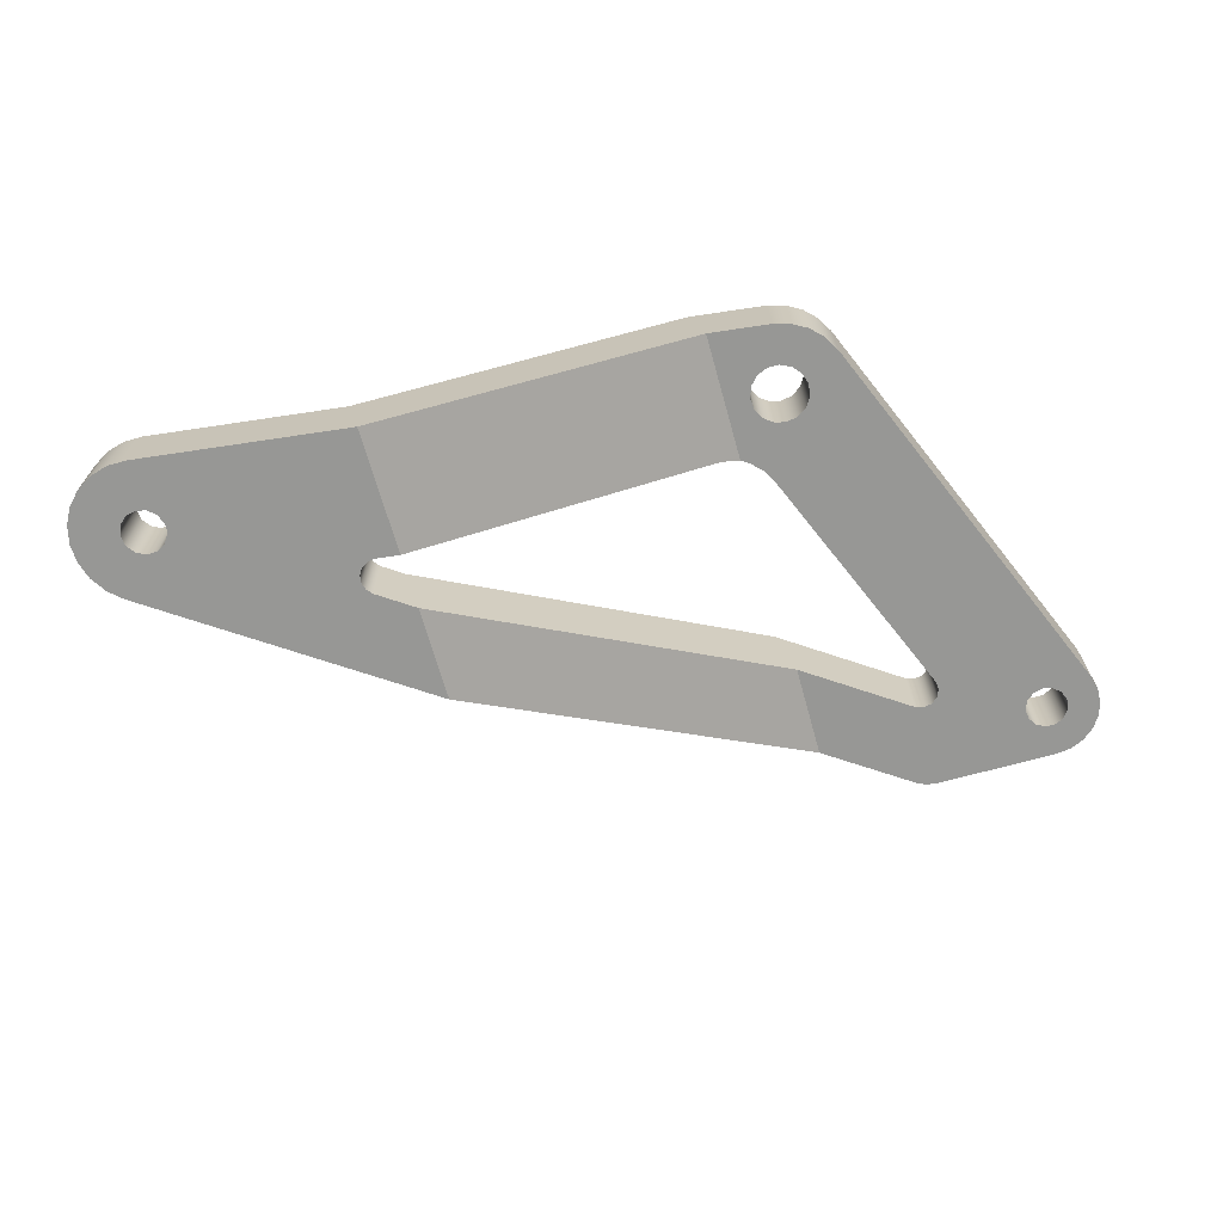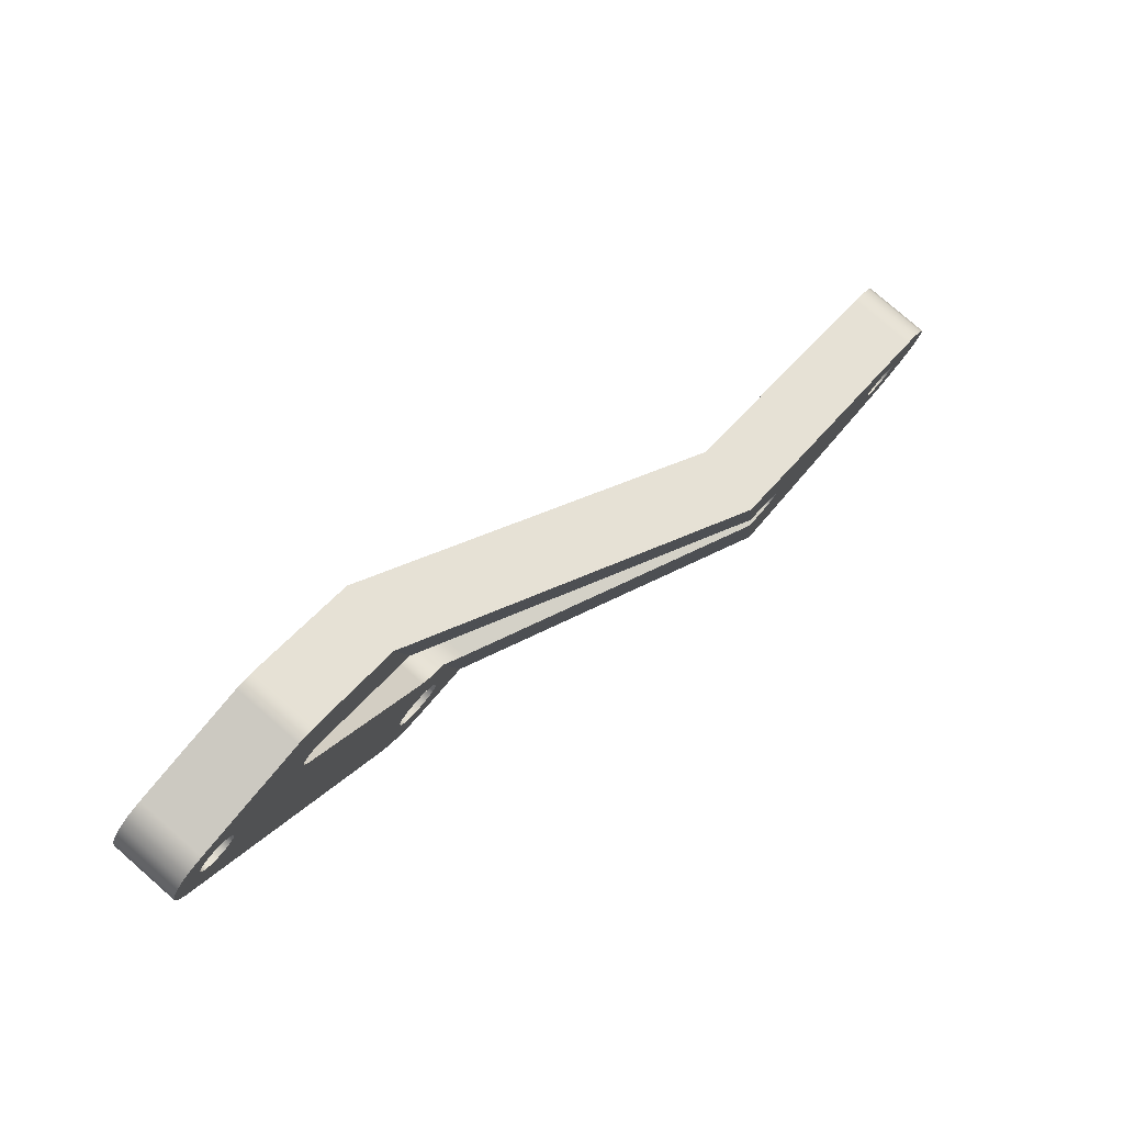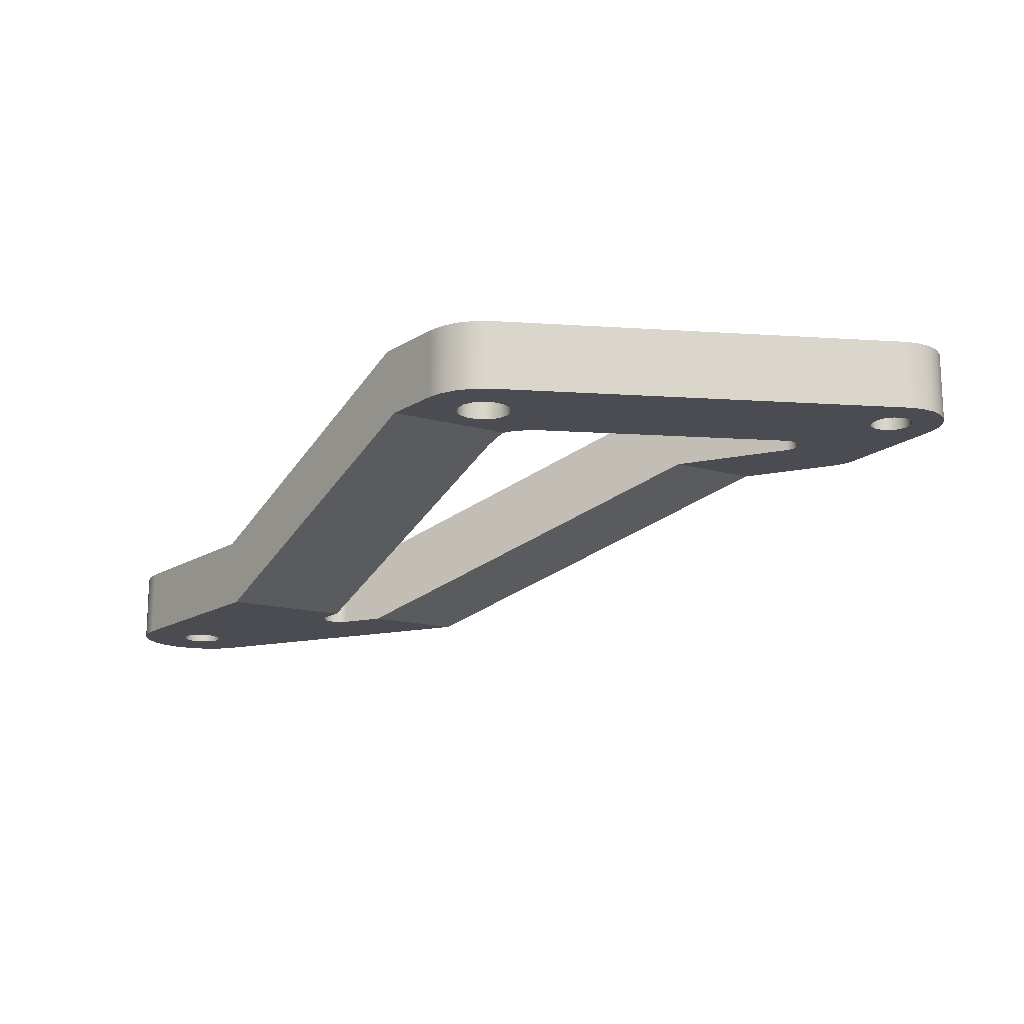
<metadata>
{"format":"obj","ext":"obj","renderer":"f3d","projection":"perspective","resolution":1024,"background":"white","views":[{"elev":-68.1,"azim":8.6,"up":"+Z"},{"elev":79.8,"azim":131.0,"up":"+Y"},{"elev":-15.4,"azim":52.4,"up":"+Z"}]}
</metadata>
<code>
g body_1
v -0.005313 0.002788 -0.04
v -0.006 0 -0.04
v -0.006 0 -0.06
v -0.003408 0.004938 -0.04
v -0.005313 0.002788 -0.06
v -0.000723 0.005956 -0.04
v -0.003408 0.004938 -0.06
v 0.002128 0.00561 -0.04
v -0.000723 0.005956 -0.06
v 0.004491 0.003979 -0.04
v 0.002128 0.00561 -0.06
v 0.005826 0.001436 -0.04
v 0.004491 0.003979 -0.06
v 0.005826 -0.001436 -0.06
v 0.005826 -0.001436 -0.04
v 0.006 0 -0.04
v 0.005826 0.001436 -0.06
v 0.006 0 -0.06
v 0.004491 -0.003979 -0.04
v 0.002128 -0.00561 -0.04
v 0.004491 -0.003979 -0.06
v -0.000723 -0.005956 -0.04
v 0.002128 -0.00561 -0.06
v -0.003408 -0.004938 -0.04
v -0.000723 -0.005956 -0.06
v -0.005313 -0.002788 -0.04
v -0.003408 -0.004938 -0.06
v -0.005313 -0.002788 -0.06
v 0.05185 0.01955 -0.06
v 0.05283 0.01758 -0.06
v 0.005826 0.001436 -0.06
v 0.005826 -0.001436 -0.06
v 0.006 0 -0.06
v -0.01307 0.01416 -0.06
v -0.003408 0.004938 -0.06
v -0.005313 0.002788 -0.06
v 0.06827 0.05716 -0.06
v 0.05441 0.02517 -0.06
v 0.05273 0.02375 -0.06
v -0.01633 0.01022 -0.06
v 0.004491 -0.003979 -0.06
v 0.06499 0.03067 -0.06
v -0.008878 0.0171 -0.06
v -0.000723 0.005956 -0.06
v 0.002128 0.00561 -0.06
v 0.05881 -0.01927 -0.06
v 0.05457 0.01622 -0.06
v 0.05671 0.01573 -0.06
v 0.004491 0.003979 -0.06
v 0.05182 0.02175 -0.06
v 0 -0.01927 -0.06
v 0.002128 -0.00561 -0.06
v -0.00507 -0.01859 -0.06
v -0.009783 -0.0166 -0.06
v -0.003408 -0.004938 -0.06
v -0.01381 -0.01344 -0.06
v -0.01686 -0.009334 -0.06
v -0.005313 -0.002788 -0.06
v 0.06314 0.01573 -0.06
v -0.000723 -0.005956 -0.06
v -0.01872 -0.00457 -0.06
v -0.006 0 -0.06
v -0.01845 0.005567 -0.06
v -0.01926 0.000517 -0.06
v -0.008878 0.0171 -0.04
v -0.008878 0.0171 -0.06
v -0.01307 0.01416 -0.06
v -0.01307 0.01416 -0.04
v -0.01633 0.01022 -0.06
v -0.01633 0.01022 -0.04
v -0.01845 0.005567 -0.06
v -0.01845 0.005567 -0.04
v -0.01926 0.000517 -0.06
v -0.01926 0.000517 -0.04
v -0.01872 -0.00457 -0.06
v -0.01872 -0.00457 -0.04
v -0.01686 -0.009334 -0.06
v -0.01686 -0.009334 -0.04
v -0.01381 -0.01344 -0.06
v -0.01381 -0.01344 -0.04
v -0.009783 -0.0166 -0.06
v -0.009783 -0.0166 -0.04
v -0.00507 -0.01859 -0.06
v -0.00507 -0.01859 -0.04
v 0 -0.01927 -0.06
v 0 -0.01927 -0.04
v 0.05457 0.01622 -0.04
v 0.05671 0.01573 -0.04
v 0.05671 0.01573 -0.06
v 0.05283 0.01758 -0.04
v 0.05457 0.01622 -0.06
v 0.05185 0.01955 -0.04
v 0.05283 0.01758 -0.06
v 0.05182 0.02175 -0.04
v 0.05185 0.01955 -0.06
v 0.05273 0.02375 -0.04
v 0.05182 0.02175 -0.06
v 0.05441 0.02517 -0.04
v 0.05273 0.02375 -0.06
v 0.05441 0.02517 -0.06
v 0.16 0.08001 -0.02
v 0.06499 0.03067 -0.06
v 0.06827 0.05716 -0.06
v 0.1633 0.1065 -0.02
v 0.1477 -0.01927 -0.02
v 0.05881 -0.01927 -0.06
v 0.06314 0.01573 -0.06
v 0.1462 0.01573 -0.02264
v 0.1505 0.0163 -0.02073
v 0.1522 0.01685 -0.02
v 0.05879 0.01573 -0.04
v 0.1462 0.01573 -0.000684
v 0.1462 0.01573 -0.02264
v 0.05671 0.01573 -0.06
v 0.05671 0.01573 -0.04
v 0.06314 0.01573 -0.06
v 0.06362 0.05474 -0.04
v 0.004491 0.003979 -0.04
v 0.05273 0.02375 -0.04
v -0.008878 0.0171 -0.04
v -0.000723 0.005956 -0.04
v 0.002128 0.00561 -0.04
v -0.01307 0.01416 -0.04
v -0.01633 0.01022 -0.04
v -0.005313 0.002788 -0.04
v -0.01845 0.005567 -0.04
v -0.01926 0.000517 -0.04
v -0.006 0 -0.04
v -0.01872 -0.00457 -0.04
v -0.01686 -0.009334 -0.04
v -0.005313 -0.002788 -0.04
v -0.01381 -0.01344 -0.04
v -0.003408 -0.004938 -0.04
v -0.00507 -0.01859 -0.04
v -0.000723 -0.005956 -0.04
v 0.05441 0.02517 -0.04
v 0.05185 0.01955 -0.04
v 0.05182 0.02175 -0.04
v 0.005826 0.001436 -0.04
v -0.003408 0.004938 -0.04
v -0.009783 -0.0166 -0.04
v 0.05283 0.01758 -0.04
v 0.006 0 -0.04
v 0.05879 0.01573 -0.04
v 0.05671 0.01573 -0.04
v 0 -0.01927 -0.04
v 0.002128 -0.00561 -0.04
v 0.05457 0.01622 -0.04
v 0.05446 -0.01927 -0.04
v 0.004491 -0.003979 -0.04
v 0.005826 -0.001436 -0.04
v 0.06034 0.02825 -0.04
v 0.1434 -0.01927 0
v 0.1462 0.01573 -0.000684
v 0.05879 0.01573 -0.04
v 0.1477 0.0158 0
v 0.05446 -0.01927 -0.04
v 0.1554 0.0776 0
v 0.1587 0.1041 0
v 0.06362 0.05474 -0.04
v 0.06034 0.02825 -0.04
v 0 -0.01927 -0.06
v 0.05881 -0.01927 -0.06
v 0.05446 -0.01927 -0.04
v 0.1477 -0.01927 -0.02
v 0.165 -0.01927 0
v 0.1434 -0.01927 0
v 0 -0.01927 -0.04
v 0.165 -0.01927 -0.02
v 0.06362 0.05474 -0.04
v 0.1587 0.1041 0
v 0.1633 0.1065 -0.02
v 0.1895 0.1201 0
v 0.1895 0.1201 -0.02
v -0.008878 0.0171 -0.06
v -0.008878 0.0171 -0.04
v 0.06827 0.05716 -0.06
v 0.1913 0.09627 0
v 0.1554 0.0776 0
v 0.16 0.08001 -0.02
v 0.06034 0.02825 -0.04
v 0.06499 0.03067 -0.06
v 0.05441 0.02517 -0.06
v 0.1913 0.09627 -0.02
v 0.05441 0.02517 -0.04
v 0.158 0.02065 0
v 0.1607 0.02412 0
v 0.1607 0.02412 -0.02
v 0.1546 0.01798 0
v 0.158 0.02065 -0.02
v 0.1546 0.01798 -0.02
v 0.1522 0.01685 -0.02
v 0.1505 0.0163 0
v 0.1505 0.0163 -0.02073
v 0.1462 0.01573 -0.02264
v 0.1462 0.01573 -0.000684
v 0.1477 0.0158 0
v 0.1607 0.02412 0
v 0.198 0.08935 0
v 0.198 0.08935 -0.02
v 0.1607 0.02412 -0.02
v 0.1938 0.09683 0
v 0.1913 0.09627 0
v 0.1913 0.09627 -0.02
v 0.1963 0.0961 0
v 0.1938 0.09683 -0.02
v 0.198 0.09426 0
v 0.1963 0.0961 -0.02
v 0.1987 0.0918 0
v 0.198 0.09426 -0.02
v 0.198 0.08935 0
v 0.1987 0.0918 -0.02
v 0.198 0.08935 -0.02
v 0.165 -0.01927 0
v 0.165 -0.01927 -0.02
v 0.17 -0.01861 -0.02
v 0.17 -0.01861 0
v 0.1747 -0.01667 -0.02
v 0.1747 -0.01667 0
v 0.1787 -0.01358 -0.02
v 0.1787 -0.01358 0
v 0.1817 -0.009568 -0.02
v 0.1817 -0.009568 0
v 0.1817 -0.009568 0
v 0.1817 -0.009568 -0.02
v 0.2413 0.09452 -0.02
v 0.2413 0.09452 0
v 0.2413 0.09452 0
v 0.2413 0.09452 -0.02
v 0.2428 0.09843 -0.02
v 0.2428 0.09843 0
v 0.2432 0.1026 -0.02
v 0.2432 0.1026 0
v 0.2425 0.1067 -0.02
v 0.2425 0.1067 0
v 0.2406 0.1105 -0.02
v 0.2406 0.1105 0
v 0.2378 0.1136 -0.02
v 0.2378 0.1136 0
v 0.2342 0.1158 -0.02
v 0.2342 0.1158 0
v 0.2301 0.1169 -0.02
v 0.2301 0.1169 0
v 0.1954 0.1212 0
v 0.2301 0.1169 0
v 0.2301 0.1169 -0.02
v 0.1954 0.1212 -0.02
v 0.1954 0.1212 0
v 0.1954 0.1212 -0.02
v 0.1924 0.1211 -0.02
v 0.1924 0.1211 0
v 0.1895 0.1201 -0.02
v 0.1895 0.1201 0
v 0.2378 0.1136 0
v 0.2342 0.1158 0
v 0.2304 0.1076 0
v 0.2432 0.1026 0
v 0.2425 0.1067 0
v 0.2341 0.1034 0
v 0.2406 0.1105 0
v 0.2327 0.106 0
v 0.2413 0.09452 0
v 0.2428 0.09843 0
v 0.2341 0.1005 0
v 0.2343 0.102 0
v 0.2275 0.1079 0
v 0.198 0.09426 0
v 0.2248 0.1069 0
v 0.1728 0.001663 0
v 0.173 0 0
v 0.17 -0.01861 0
v 0.1747 -0.01667 0
v 0.169 -0.006928 0
v 0.1787 -0.01358 0
v 0.1715 -0.004702 0
v 0.2229 0.1048 0
v 0.2229 0.09918 0
v 0.2223 0.102 0
v 0.2304 0.09636 0
v 0.2275 0.09602 0
v 0.2327 0.09799 0
v 0.1715 0.004702 0
v 0.169 0.006928 0
v 0.198 0.08935 0
v 0.1658 0.007956 0
v 0.1607 0.02412 0
v 0.158 0.02065 0
v 0.1625 0.007608 0
v 0.1546 0.01798 0
v 0.1434 -0.01927 0
v 0.165 -0.01927 0
v 0.1625 -0.007608 0
v 0.1658 -0.007956 0
v 0.1987 0.0918 0
v 0.2248 0.09703 0
v 0.1596 0.005945 0
v 0.1596 -0.005945 0
v 0.1817 -0.009568 0
v 0.1728 -0.001663 0
v 0.1505 0.0163 0
v 0.1477 0.0158 0
v 0.157 0 0
v 0.2301 0.1169 0
v 0.1938 0.09683 0
v 0.1924 0.1211 0
v 0.1895 0.1201 0
v 0.1577 0.003254 0
v 0.1577 -0.003254 0
v 0.1963 0.0961 0
v 0.1954 0.1212 0
v 0.1913 0.09627 0
v 0.1587 0.1041 0
v 0.1554 0.0776 0
v 0.2432 0.1026 -0.02
v 0.2428 0.09843 -0.02
v 0.2341 0.1005 -0.02
v 0.2413 0.09452 -0.02
v 0.1987 0.0918 -0.02
v 0.2275 0.09602 -0.02
v 0.2378 0.1136 -0.02
v 0.2327 0.106 -0.02
v 0.2304 0.1076 -0.02
v 0.2406 0.1105 -0.02
v 0.2425 0.1067 -0.02
v 0.2341 0.1034 -0.02
v 0.2327 0.09799 -0.02
v 0.2304 0.09636 -0.02
v 0.1658 0.007956 -0.02
v 0.1607 0.02412 -0.02
v 0.1625 0.007608 -0.02
v 0.158 0.02065 -0.02
v 0.1787 -0.01358 -0.02
v 0.1747 -0.01667 -0.02
v 0.169 -0.006928 -0.02
v 0.17 -0.01861 -0.02
v 0.1658 -0.007956 -0.02
v 0.2301 0.1169 -0.02
v 0.2342 0.1158 -0.02
v 0.1596 0.005945 -0.02
v 0.1522 0.01685 -0.02
v 0.1546 0.01798 -0.02
v 0.1715 -0.004702 -0.02
v 0.1817 -0.009568 -0.02
v 0.2229 0.1048 -0.02
v 0.1924 0.1211 -0.02
v 0.1954 0.1212 -0.02
v 0.2275 0.1079 -0.02
v 0.2248 0.1069 -0.02
v 0.198 0.08935 -0.02
v 0.165 -0.01927 -0.02
v 0.2223 0.102 -0.02
v 0.1895 0.1201 -0.02
v 0.2229 0.09918 -0.02
v 0.2248 0.09703 -0.02
v 0.169 0.006928 -0.02
v 0.1728 0.001663 -0.02
v 0.1715 0.004702 -0.02
v 0.1625 -0.007608 -0.02
v 0.1477 -0.01927 -0.02
v 0.1596 -0.005945 -0.02
v 0.1633 0.1065 -0.02
v 0.1728 -0.001663 -0.02
v 0.198 0.09426 -0.02
v 0.1577 -0.003254 -0.02
v 0.1938 0.09683 -0.02
v 0.1913 0.09627 -0.02
v 0.1963 0.0961 -0.02
v 0.157 0 -0.02
v 0.1577 0.003254 -0.02
v 0.16 0.08001 -0.02
v 0.2229 0.1048 0
v 0.2223 0.102 0
v 0.2223 0.102 -0.02
v 0.2248 0.1069 0
v 0.2229 0.1048 -0.02
v 0.2275 0.1079 0
v 0.2248 0.1069 -0.02
v 0.2304 0.1076 0
v 0.2275 0.1079 -0.02
v 0.2327 0.106 0
v 0.2304 0.1076 -0.02
v 0.2341 0.1034 0
v 0.2327 0.106 -0.02
v 0.2341 0.1005 -0.02
v 0.2341 0.1005 0
v 0.2343 0.102 0
v 0.2341 0.1034 -0.02
v 0.2327 0.09799 0
v 0.2304 0.09636 0
v 0.2327 0.09799 -0.02
v 0.2275 0.09602 0
v 0.2304 0.09636 -0.02
v 0.2248 0.09703 0
v 0.2275 0.09602 -0.02
v 0.2229 0.09918 0
v 0.2248 0.09703 -0.02
v 0.2229 0.09918 -0.02
v 0.1577 0.003254 0
v 0.157 0 0
v 0.157 0 -0.02
v 0.1596 0.005945 0
v 0.1577 0.003254 -0.02
v 0.1625 0.007608 0
v 0.1596 0.005945 -0.02
v 0.1658 0.007956 0
v 0.1625 0.007608 -0.02
v 0.169 0.006928 0
v 0.1658 0.007956 -0.02
v 0.1715 0.004702 0
v 0.169 0.006928 -0.02
v 0.1728 0.001663 0
v 0.1715 0.004702 -0.02
v 0.1728 -0.001663 -0.02
v 0.1728 -0.001663 0
v 0.173 0 0
v 0.1728 0.001663 -0.02
v 0.1715 -0.004702 0
v 0.169 -0.006928 0
v 0.1715 -0.004702 -0.02
v 0.1658 -0.007956 0
v 0.169 -0.006928 -0.02
v 0.1625 -0.007608 0
v 0.1658 -0.007956 -0.02
v 0.1596 -0.005945 0
v 0.1625 -0.007608 -0.02
v 0.1577 -0.003254 0
v 0.1596 -0.005945 -0.02
v 0.1577 -0.003254 -0.02
f 35 34 43
f 62 61 64
f 63 62 64
f 61 58 57
f 53 55 60
f 62 63 36
f 58 61 62
f 56 58 55
f 46 52 41
f 56 55 54
f 53 60 51
f 52 51 60
f 31 29 30
f 33 30 32
f 36 34 35
f 30 33 31
f 39 37 38
f 34 36 40
f 32 30 41
f 38 37 42
f 35 43 44
f 45 43 37
f 48 46 47
f 47 41 30
f 29 49 50
f 37 39 49
f 43 45 44
f 41 47 46
f 49 39 50
f 45 37 49
f 29 31 49
f 52 46 51
f 55 53 54
f 58 56 57
f 46 48 59
f 36 63 40
f 270 262 269
f 263 265 264
f 268 255 267
f 256 255 266
f 260 259 258
f 265 263 257
f 264 262 263
f 254 261 260
f 259 260 261
f 259 257 258
f 256 254 255
f 273 271 272
f 262 270 298
f 257 259 265
f 304 306 311
f 301 302 307
f 311 312 313
f 310 309 303
f 290 297 308
f 307 300 301
f 312 311 306
f 305 304 310
f 309 310 304
f 267 303 309
f 271 273 293
f 302 290 308
f 300 307 296
f 285 287 288
f 306 304 305
f 303 267 255
f 294 295 277
f 298 299 275
f 292 291 293
f 302 301 290
f 296 289 300
f 283 284 285
f 262 280 294
f 267 278 276
f 299 298 270
f 275 274 298
f 290 292 297
f 288 289 296
f 286 285 284
f 284 262 294
f 282 262 283
f 262 281 279
f 295 294 280
f 277 267 294
f 255 268 266
f 274 273 272
f 271 293 291
f 292 290 291
f 289 288 287
f 287 285 286
f 284 283 262
f 269 262 282
f 262 264 281
f 280 262 279
f 267 277 278
f 268 267 276
f 254 256 261
f 273 274 275
f 69 68 67
f 73 72 71
f 75 74 73
f 77 76 75
f 79 78 77
f 81 80 79
f 83 82 81
f 85 84 83
f 84 85 86
f 82 83 84
f 80 81 82
f 78 79 80
f 76 77 78
f 74 75 76
f 72 73 74
f 70 71 72
f 68 69 70
f 65 67 68
f 67 65 66
f 71 70 69
f 164 165 167
f 165 166 167
f 165 164 163
f 164 162 163
f 162 164 168
f 166 165 169
f 218 217 216
f 220 219 218
f 222 221 220
f 221 222 223
f 219 220 221
f 217 218 219
f 214 216 217
f 216 214 215
f 226 224 225
f 224 226 227
f 232 231 230
f 236 235 234
f 230 228 229
f 234 233 232
f 240 239 238
f 238 237 236
f 228 230 231
f 231 232 233
f 233 234 235
f 235 236 237
f 237 238 239
f 239 240 241
f 241 242 243
f 242 241 240
f 246 244 245
f 244 246 247
f 248 250 251
f 250 248 249
f 251 252 253
f 252 251 250
f 170 172 177
f 175 170 177
f 170 175 176
f 173 172 171
f 172 173 174
f 172 170 171
f 26 27 28
f 24 25 27
f 22 23 25
f 20 21 23
f 3 1 2
f 19 14 21
f 2 28 3
f 28 2 26
f 27 26 24
f 25 24 22
f 23 22 20
f 21 20 19
f 14 19 15
f 14 16 18
f 12 13 17
f 10 11 13
f 8 9 11
f 6 7 9
f 4 5 7
f 12 18 16
f 18 12 17
f 16 14 15
f 13 12 10
f 11 10 8
f 9 8 6
f 7 6 4
f 5 4 1
f 1 3 5
f 376 377 379
f 373 371 372
f 375 374 371
f 377 376 374
f 379 378 376
f 381 380 378
f 383 382 380
f 392 391 389
f 394 393 391
f 396 395 393
f 397 372 395
f 372 397 373
f 395 396 397
f 393 394 396
f 391 392 394
f 389 390 392
f 388 384 390
f 387 386 382
f 382 383 387
f 386 384 385
f 384 386 387
f 384 388 385
f 380 381 383
f 378 379 381
f 374 375 377
f 371 373 375
f 390 389 388
f 423 422 420
f 421 420 418
f 425 424 422
f 413 417 414
f 413 415 416
f 415 413 414
f 412 411 409
f 410 409 407
f 408 407 405
f 406 405 403
f 404 403 401
f 402 401 398
f 400 398 399
f 427 426 424
f 428 399 426
f 398 400 402
f 399 428 400
f 426 427 428
f 424 425 427
f 422 423 425
f 420 421 423
f 418 419 421
f 417 413 419
f 416 415 411
f 411 412 416
f 409 410 412
f 407 408 410
f 405 406 408
f 403 404 406
f 401 402 404
f 419 418 417
f 96 97 99
f 94 95 97
f 92 93 95
f 90 91 93
f 87 89 91
f 98 99 100
f 99 98 96
f 97 96 94
f 95 94 92
f 93 92 90
f 89 87 88
f 91 90 87
f 111 114 115
f 113 111 112
f 114 111 116
f 111 113 116
f 189 192 193
f 196 194 195
f 194 196 197
f 194 197 193
f 193 192 194
f 189 190 191
f 186 188 190
f 192 189 191
f 190 189 186
f 188 186 187
f 200 198 199
f 198 200 201
f 209 210 212
f 211 212 213
f 210 209 207
f 207 208 210
f 205 206 208
f 212 211 209
f 204 202 203
f 206 205 202
f 208 207 205
f 202 204 206
f 178 180 184
f 181 180 179
f 181 183 182
f 180 181 182
f 180 178 179
f 183 181 185
f 105 108 109
f 105 107 108
f 107 105 106
f 105 109 110
f 103 101 102
f 101 103 104
f 361 366 370
f 340 368 359
f 340 339 369
f 316 314 315
f 319 317 318
f 322 320 321
f 351 363 367
f 314 325 324
f 316 317 326
f 317 319 327
f 329 317 328
f 331 328 330
f 334 332 333
f 334 335 336
f 322 337 338
f 320 322 338
f 314 316 325
f 317 327 326
f 341 339 340
f 328 331 329
f 332 342 343
f 335 334 333
f 346 344 345
f 348 337 347
f 321 320 323
f 317 316 315
f 339 341 330
f 317 329 349
f 336 335 350
f 337 348 346
f 323 325 321
f 317 349 318
f 332 334 342
f 345 351 352
f 337 322 347
f 354 318 353
f 328 317 355
f 357 317 356
f 336 350 358
f 358 359 360
f 352 351 361
f 318 354 319
f 317 357 355
f 356 343 362
f 359 358 350
f 344 346 348
f 363 353 318
f 343 356 317
f 360 359 364
f 366 361 365
f 365 351 367
f 353 363 351
f 330 341 331
f 364 359 368
f 351 365 361
f 351 345 344
f 368 340 369
f 343 342 362
f 325 323 324
f 154 153 156
f 155 153 154
f 153 155 157
f 158 160 161
f 160 158 159
f 131 129 130
f 131 132 133
f 133 134 135
f 117 119 136
f 138 118 137
f 139 137 118
f 128 126 127
f 123 140 120
f 126 125 124
f 129 128 127
f 132 131 130
f 134 133 141
f 118 138 119
f 137 139 142
f 121 120 140
f 120 122 117
f 126 128 125
f 133 132 141
f 135 146 147
f 142 139 143
f 143 145 148
f 123 125 140
f 135 134 146
f 143 149 144
f 143 148 142
f 129 131 128
f 147 149 150
f 149 143 151
f 117 122 118
f 149 151 150
f 149 147 146
f 117 136 152
f 125 123 124
f 119 117 118
f 145 143 144
f 122 120 121

</code>
